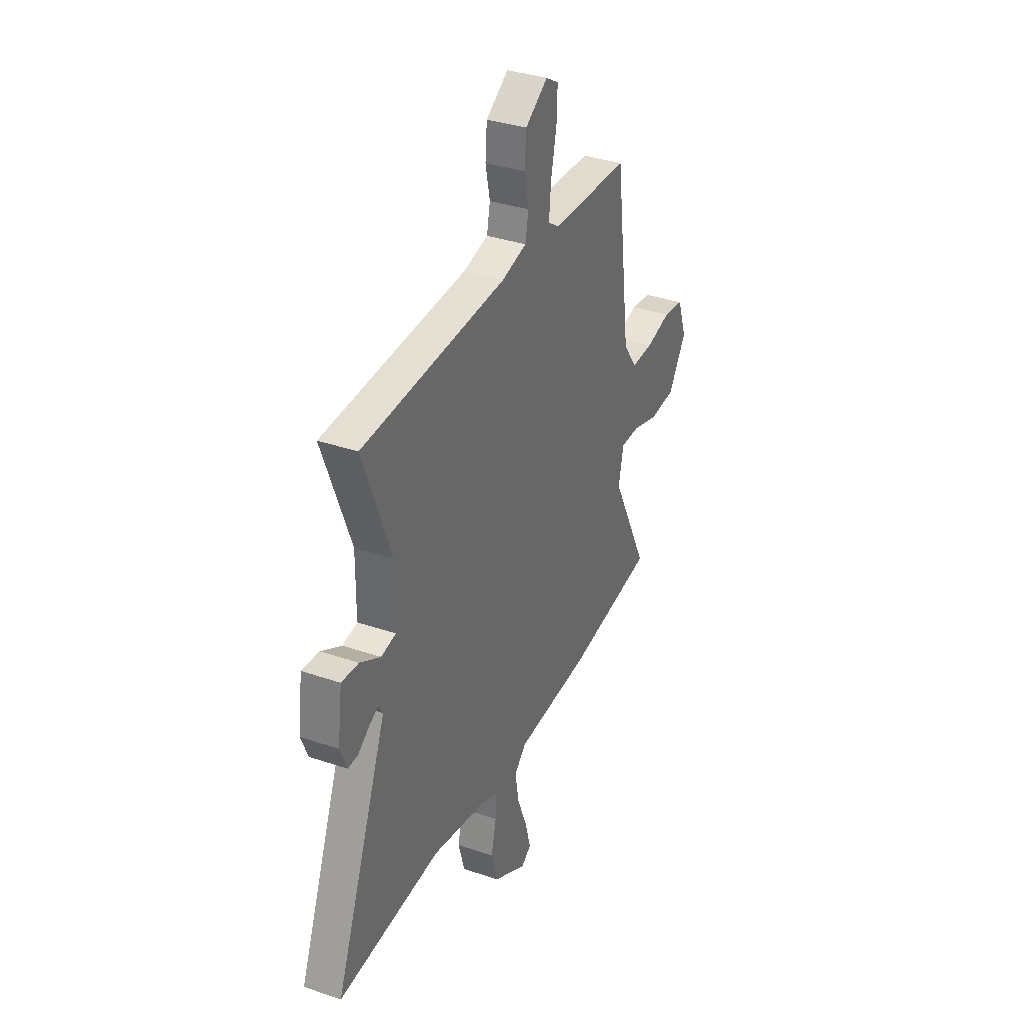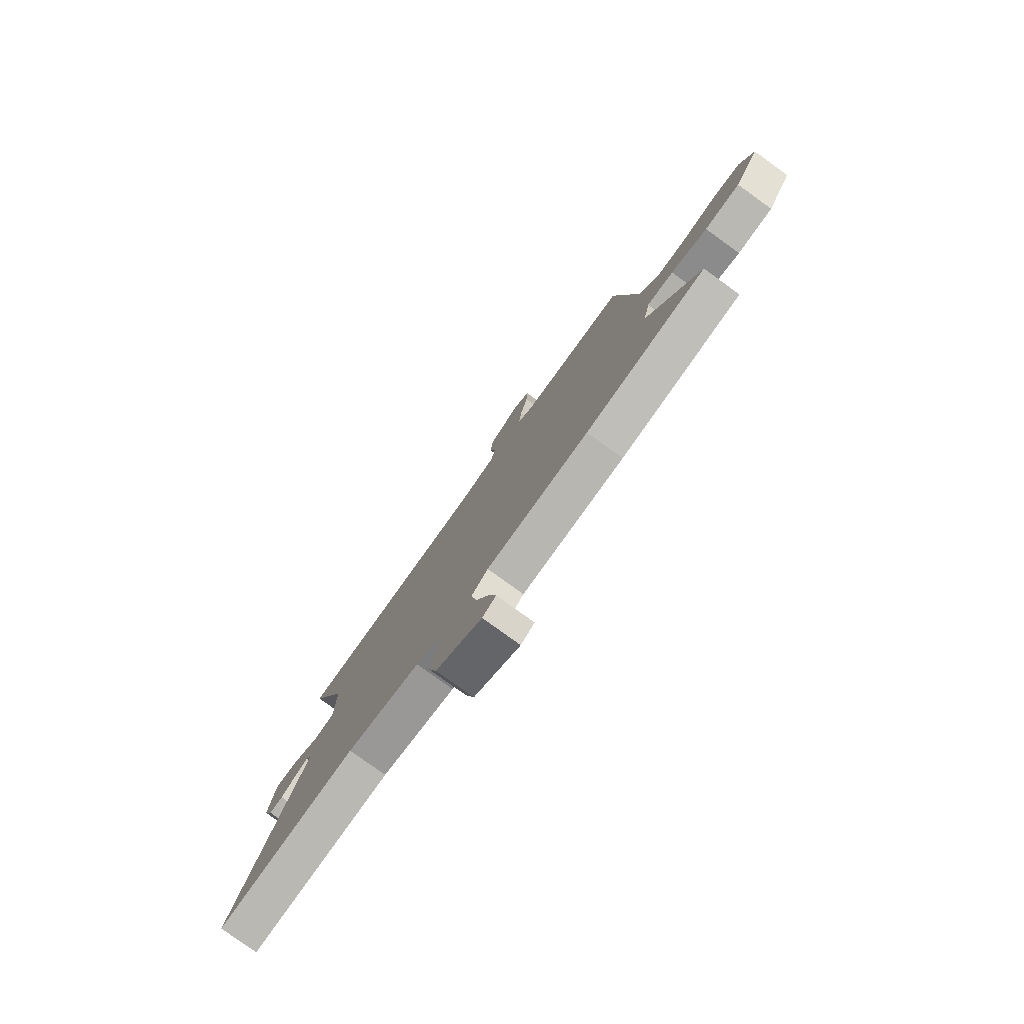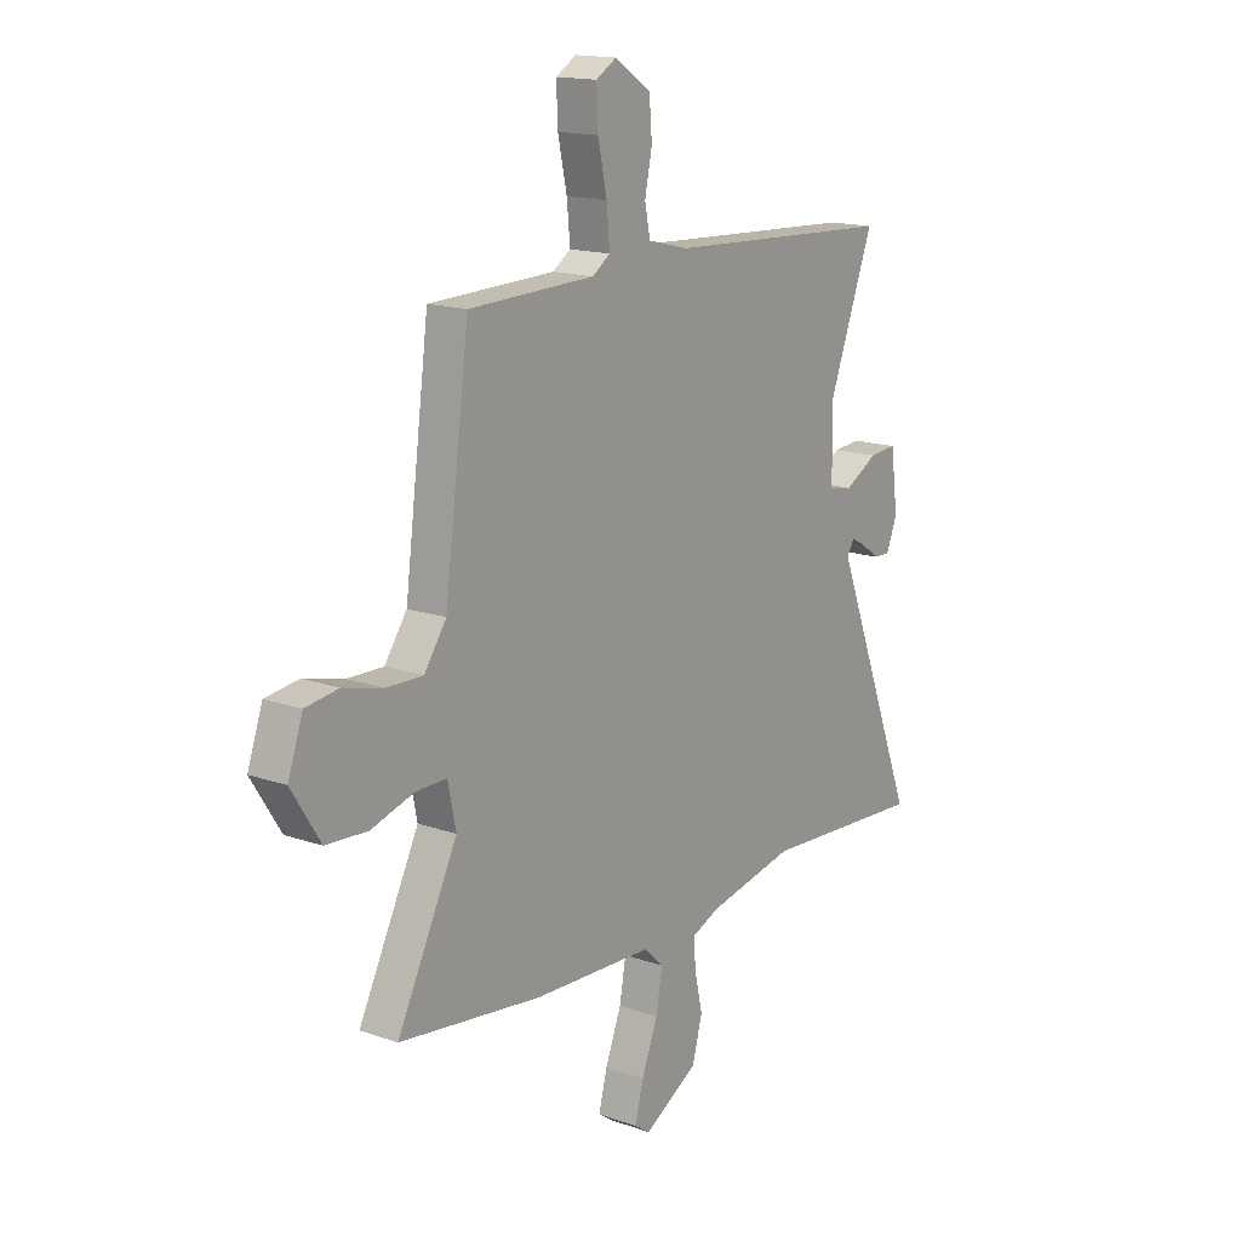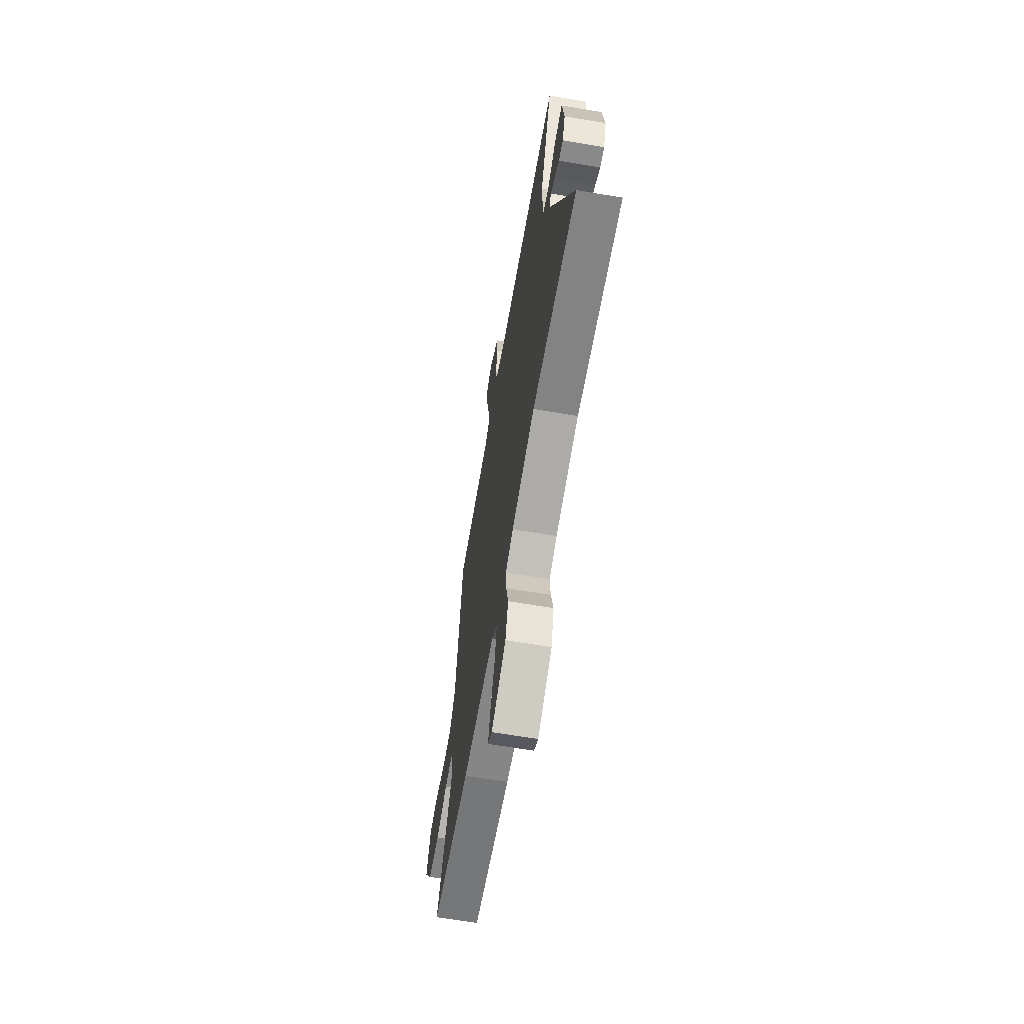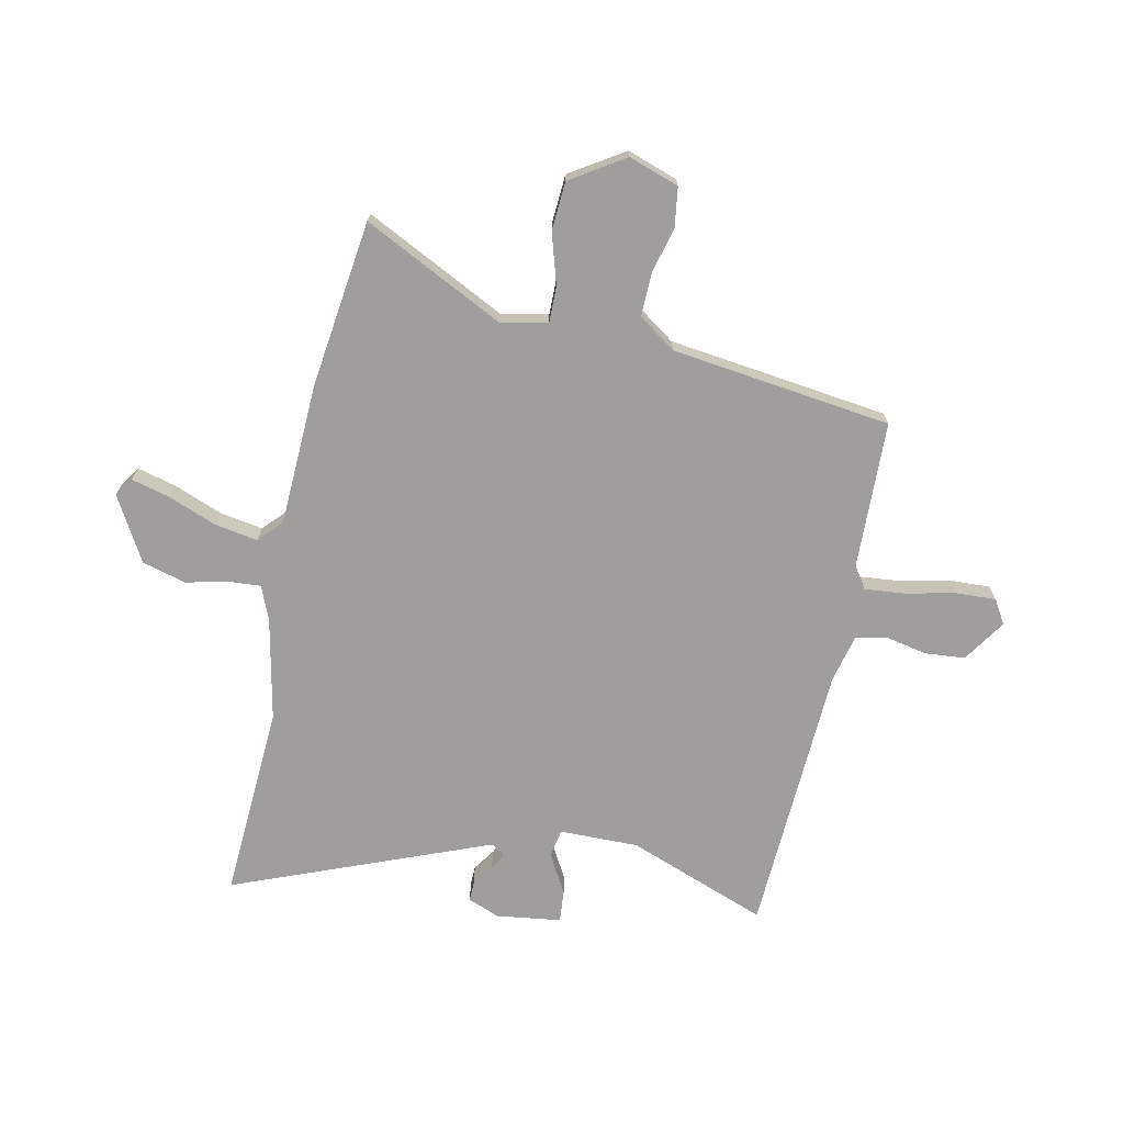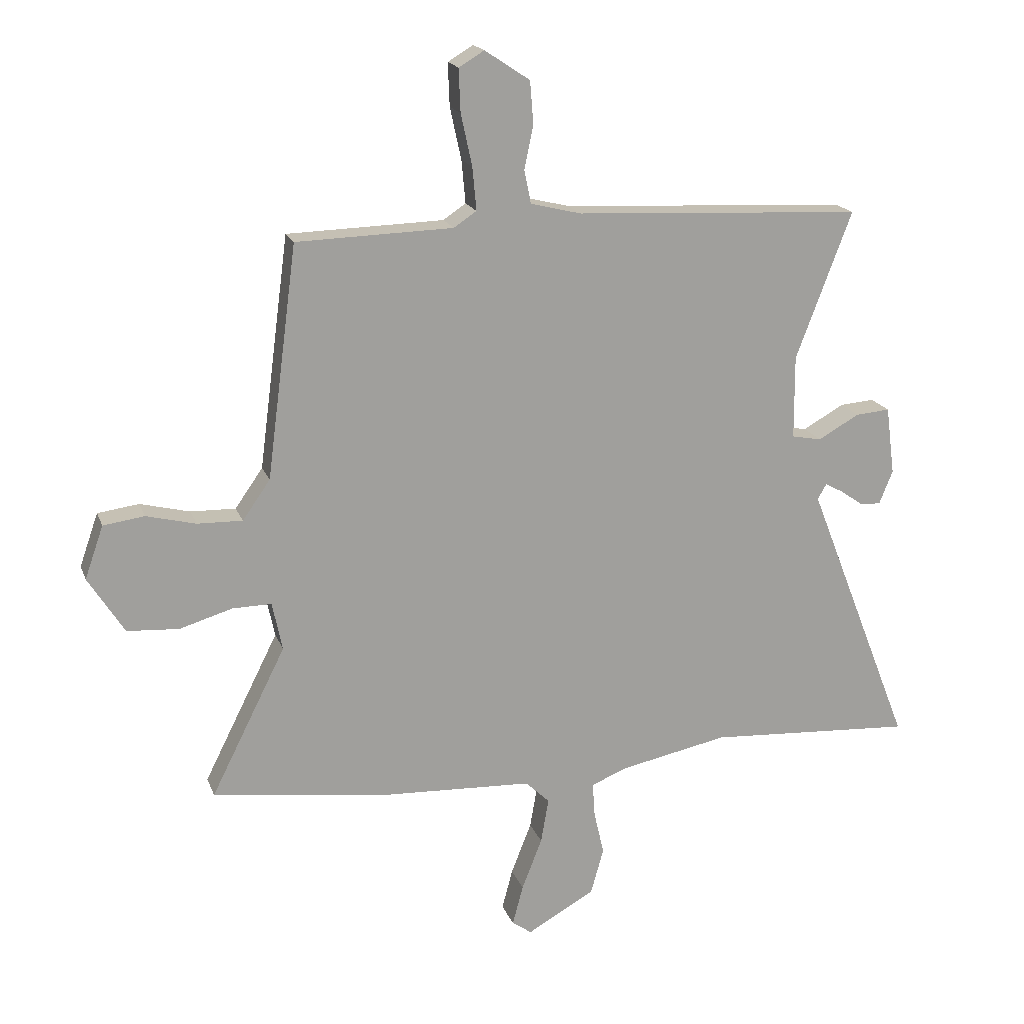
<metadata>
{"format":"obj","ext":"obj","renderer":"f3d","projection":"perspective","resolution":1024,"background":"white","views":[{"elev":35.0,"azim":114.5,"up":"+Z"},{"elev":-79.3,"azim":-125.8,"up":"+Z"},{"elev":15.7,"azim":-53.8,"up":"+Z"},{"elev":-64.6,"azim":80.3,"up":"+Z"},{"elev":-71.0,"azim":-101.7,"up":"+Y"},{"elev":18.2,"azim":-16.5,"up":"+Z"}]}
</metadata>
<code>
v -0.463 0.07 0.509
v -0.185 0.07 0.517
v -0.145 0.07 0.544
v -0.152 0.07 0.62
v -0.172 0.07 0.712
v -0.175 0.07 0.788
v -0.13 0.07 0.815
v -0.05 0.07 0.762
v -0.044 0.07 0.687
v -0.06 0.07 0.61
v -0.048 0.07 0.551
v 0.042 0.07 0.529
v 0.553 0.07 0.503
v 0.454 0.07 0.241
v 0.455 0.07 0.093
v 0.508 0.07 0.083
v 0.581 0.07 0.124
v 0.642 0.07 0.129
v 0.658 0.07 0.008
v 0.634 0.07 -0.052
v 0.598 0.07 -0.051
v 0.558 0.07 -0.023
v 0.525 0.07 -0.005
v 0.509 0.07 -0.032
v 0.697 0.07 -0.512
v 0.331 0.07 -0.49
v 0.14 0.07 -0.529
v 0.076 0.07 -0.555
v 0.08 0.07 -0.616
v 0.098 0.07 -0.694
v 0.075 0.07 -0.776
v -0.045 0.07 -0.844
v -0.08 0.07 -0.82
v -0.061 0.07 -0.748
v -0.025 0.07 -0.656
v -0.011 0.07 -0.576
v -0.054 0.07 -0.535
v -0.322 0.07 -0.523
v -0.636 0.07 -0.482
v -0.503 0.07 -0.217
v -0.521 0.07 -0.131
v -0.59 0.07 -0.132
v -0.684 0.07 -0.16
v -0.776 0.07 -0.154
v -0.84 0.07 -0.053
v -0.807 0.07 0.041
v -0.734 0.07 0.051
v -0.646 0.07 0.029
v -0.566 0.07 0.027
v -0.517 0.07 0.097
v -0.463 0 0.509
v -0.185 0 0.517
v -0.145 0 0.544
v -0.152 0 0.62
v -0.172 0 0.712
v -0.175 0 0.788
v -0.13 0 0.815
v -0.05 0 0.762
v -0.044 0 0.687
v -0.06 0 0.61
v -0.048 0 0.551
v 0.042 0 0.529
v 0.553 0 0.503
v 0.454 0 0.241
v 0.455 0 0.093
v 0.508 0 0.083
v 0.581 0 0.124
v 0.642 0 0.129
v 0.658 0 0.008
v 0.634 0 -0.052
v 0.598 0 -0.051
v 0.558 0 -0.023
v 0.525 0 -0.005
v 0.509 0 -0.032
v 0.697 0 -0.512
v 0.331 0 -0.49
v 0.14 0 -0.529
v 0.076 0 -0.555
v 0.08 0 -0.616
v 0.098 0 -0.694
v 0.075 0 -0.776
v -0.045 0 -0.844
v -0.08 0 -0.82
v -0.061 0 -0.748
v -0.025 0 -0.656
v -0.011 0 -0.576
v -0.054 0 -0.535
v -0.322 0 -0.523
v -0.636 0 -0.482
v -0.503 0 -0.217
v -0.521 0 -0.131
v -0.59 0 -0.132
v -0.684 0 -0.16
v -0.776 0 -0.154
v -0.84 0 -0.053
v -0.807 0 0.041
v -0.734 0 0.051
v -0.646 0 0.029
v -0.566 0 0.027
v -0.517 0 0.097
f 46 47 48
f 45 46 48
f 44 45 48
f 43 44 48
f 42 43 48
f 41 42 48 49
f 37 38 39 40
f 37 40 41
f 33 34 35
f 32 33 35
f 31 32 35
f 30 31 35
f 29 30 35
f 28 29 35 36
f 27 28 36 37
f 24 25 26
f 41 49 50
f 37 41 50
f 27 37 50
f 26 27 50
f 24 26 50
f 20 21 22
f 19 20 22
f 18 19 22
f 17 18 22
f 16 17 22
f 12 13 14
f 11 12 14 15
f 8 9 10
f 7 8 10
f 6 7 10
f 5 6 10
f 4 5 10
f 3 4 10 11
f 2 3 11 15
f 1 2 15
f 50 1 15
f 24 50 15
f 23 24 15
f 15 16 22 23
f 98 97 96
f 98 96 95
f 98 95 94
f 98 94 93
f 98 93 92
f 99 98 92 91
f 90 89 88 87
f 91 90 87
f 85 84 83
f 85 83 82
f 85 82 81
f 85 81 80
f 85 80 79
f 86 85 79 78
f 87 86 78 77
f 76 75 74
f 100 99 91
f 100 91 87
f 100 87 77
f 100 77 76
f 100 76 74
f 72 71 70
f 72 70 69
f 72 69 68
f 72 68 67
f 72 67 66
f 64 63 62
f 65 64 62 61
f 60 59 58
f 60 58 57
f 60 57 56
f 60 56 55
f 60 55 54
f 61 60 54 53
f 65 61 53 52
f 65 52 51
f 65 51 100
f 65 100 74
f 65 74 73
f 73 72 66 65
f 1 51 52 2
f 2 52 53 3
f 3 53 54 4
f 4 54 55 5
f 5 55 56 6
f 6 56 57 7
f 7 57 58 8
f 8 58 59 9
f 9 59 60 10
f 10 60 61 11
f 11 61 62 12
f 12 62 63 13
f 13 63 64 14
f 14 64 65 15
f 15 65 66 16
f 16 66 67 17
f 17 67 68 18
f 18 68 69 19
f 19 69 70 20
f 20 70 71 21
f 21 71 72 22
f 22 72 73 23
f 23 73 74 24
f 24 74 75 25
f 25 75 76 26
f 26 76 77 27
f 27 77 78 28
f 28 78 79 29
f 29 79 80 30
f 30 80 81 31
f 31 81 82 32
f 32 82 83 33
f 33 83 84 34
f 34 84 85 35
f 35 85 86 36
f 36 86 87 37
f 37 87 88 38
f 38 88 89 39
f 39 89 90 40
f 40 90 91 41
f 41 91 92 42
f 42 92 93 43
f 43 93 94 44
f 44 94 95 45
f 45 95 96 46
f 46 96 97 47
f 47 97 98 48
f 48 98 99 49
f 49 99 100 50
f 50 100 51 1

</code>
